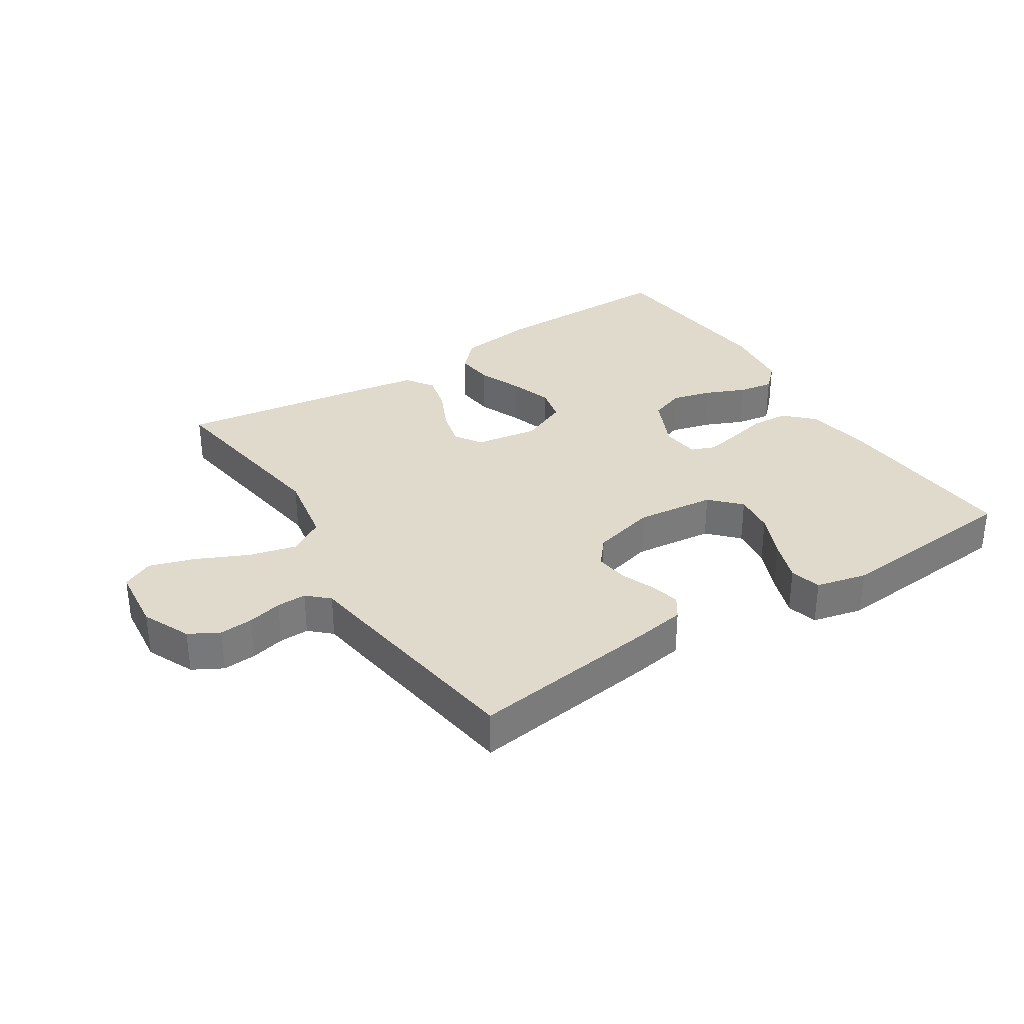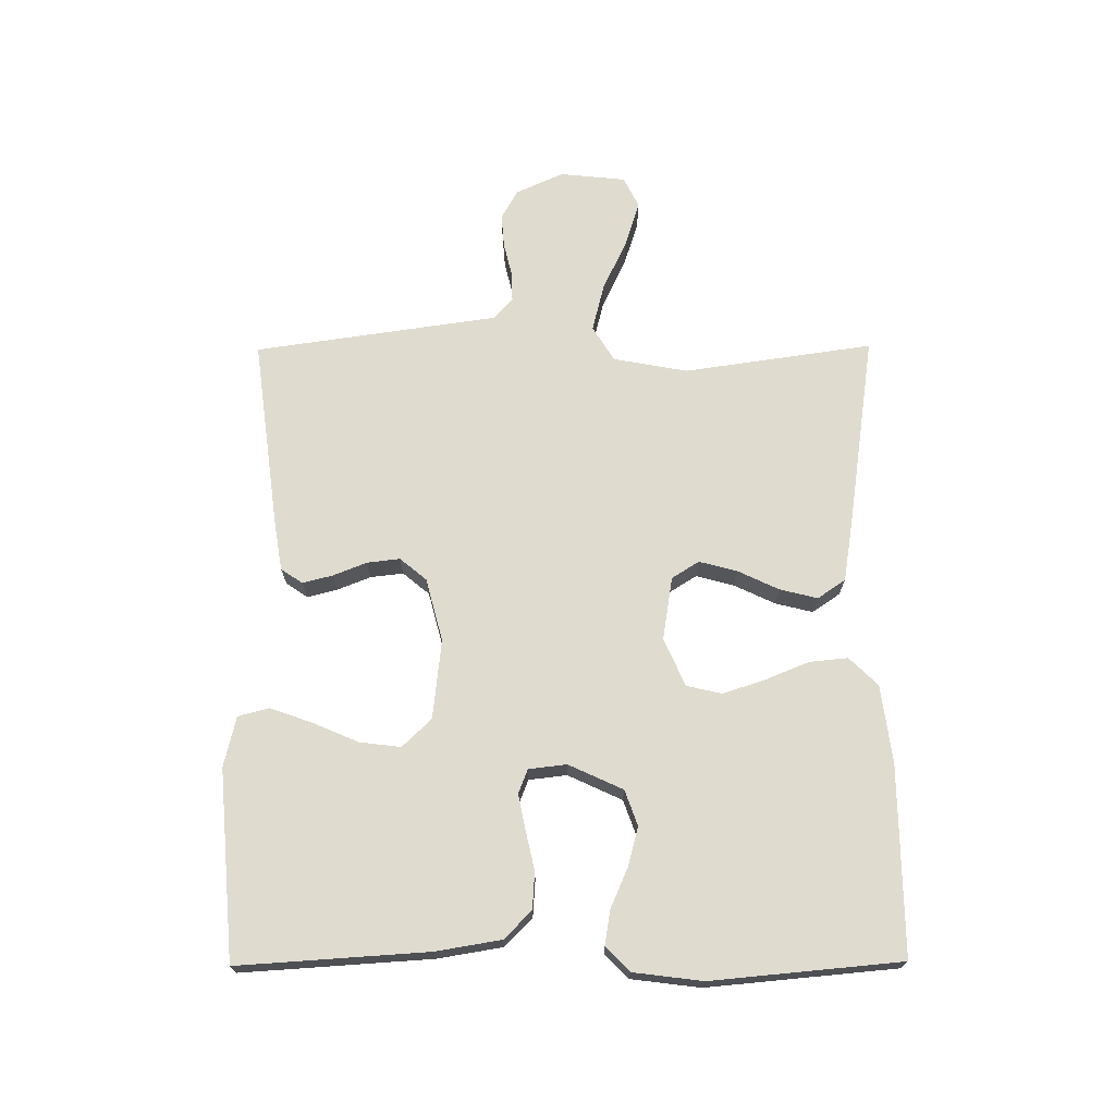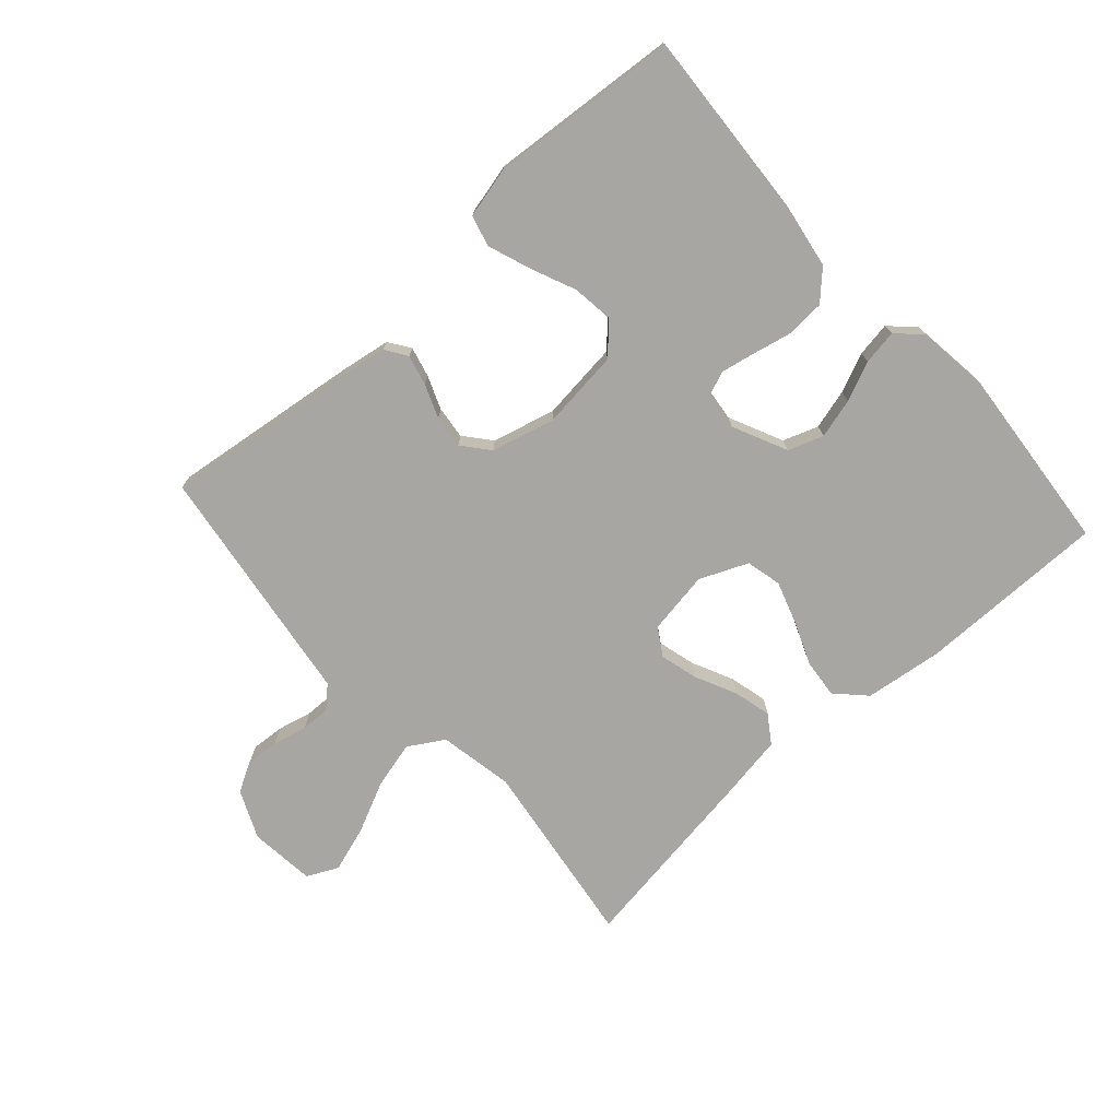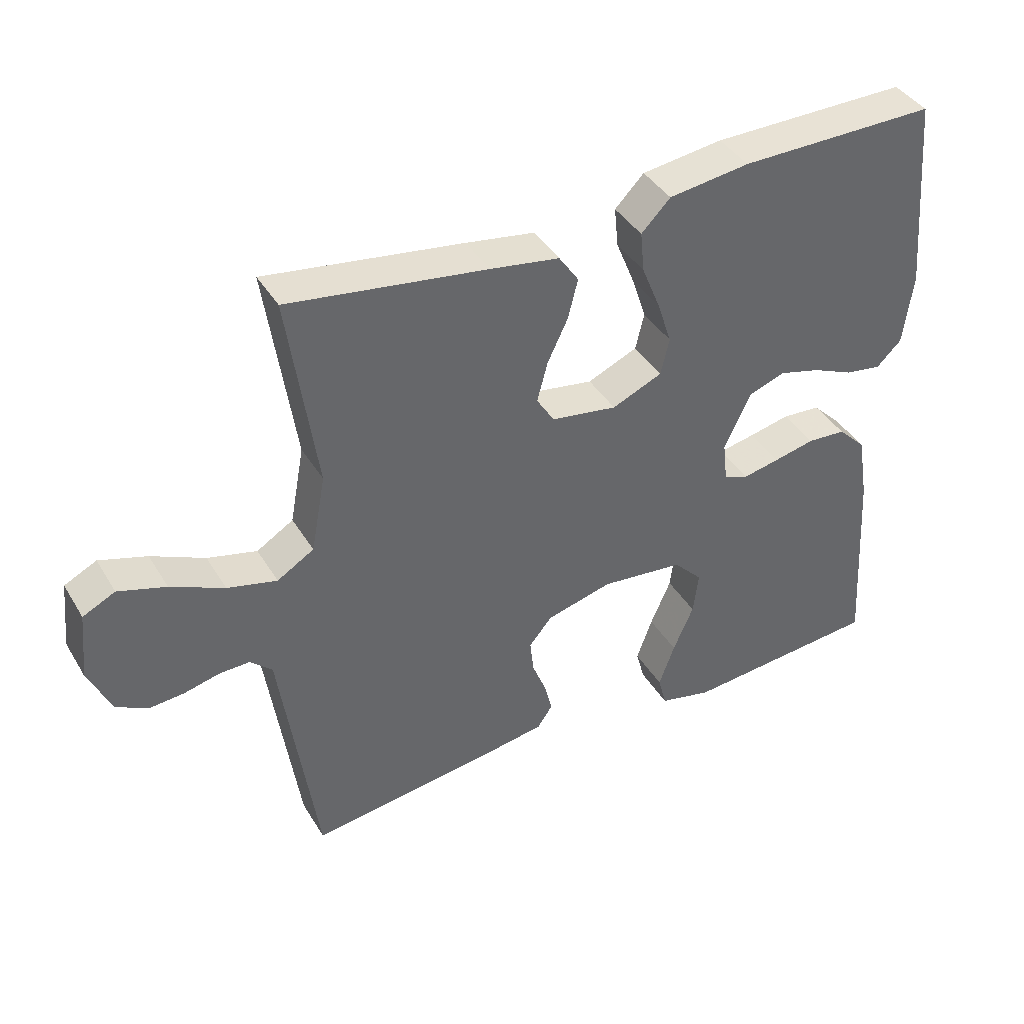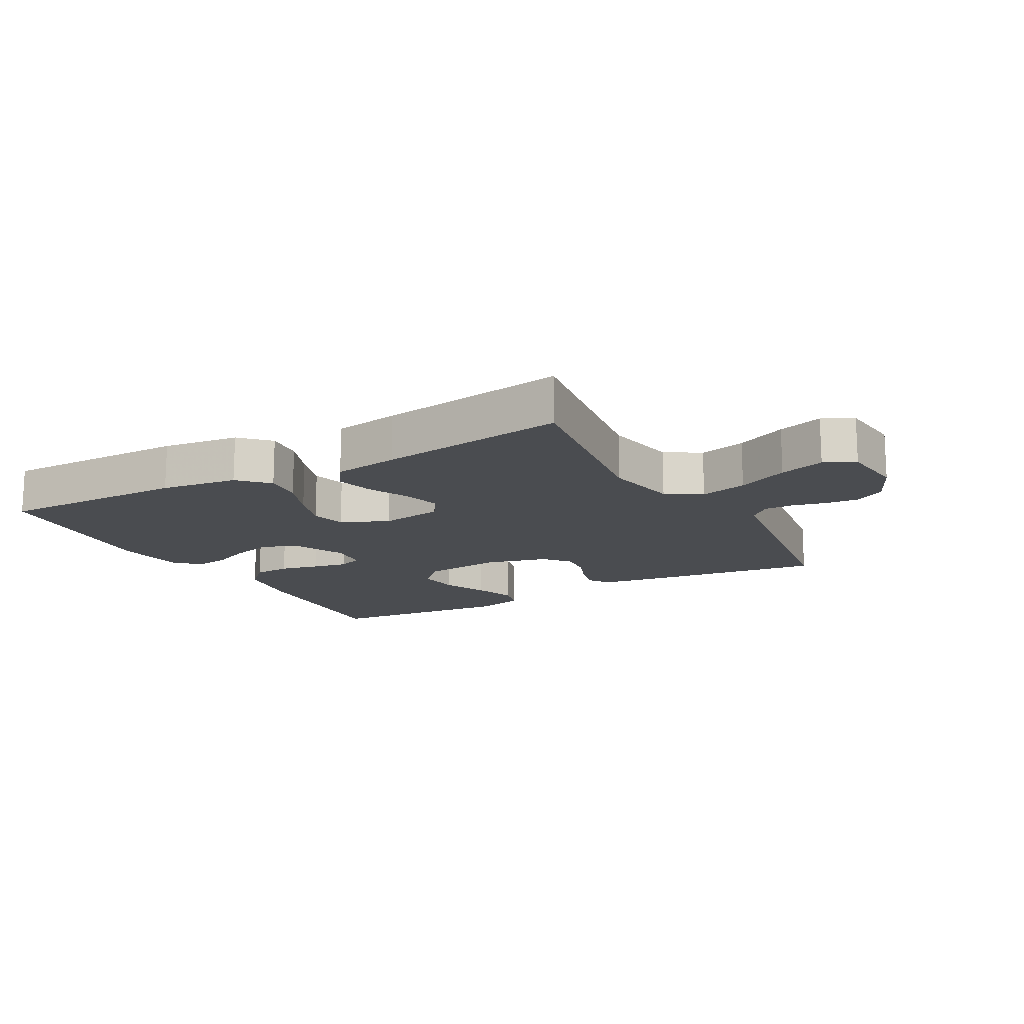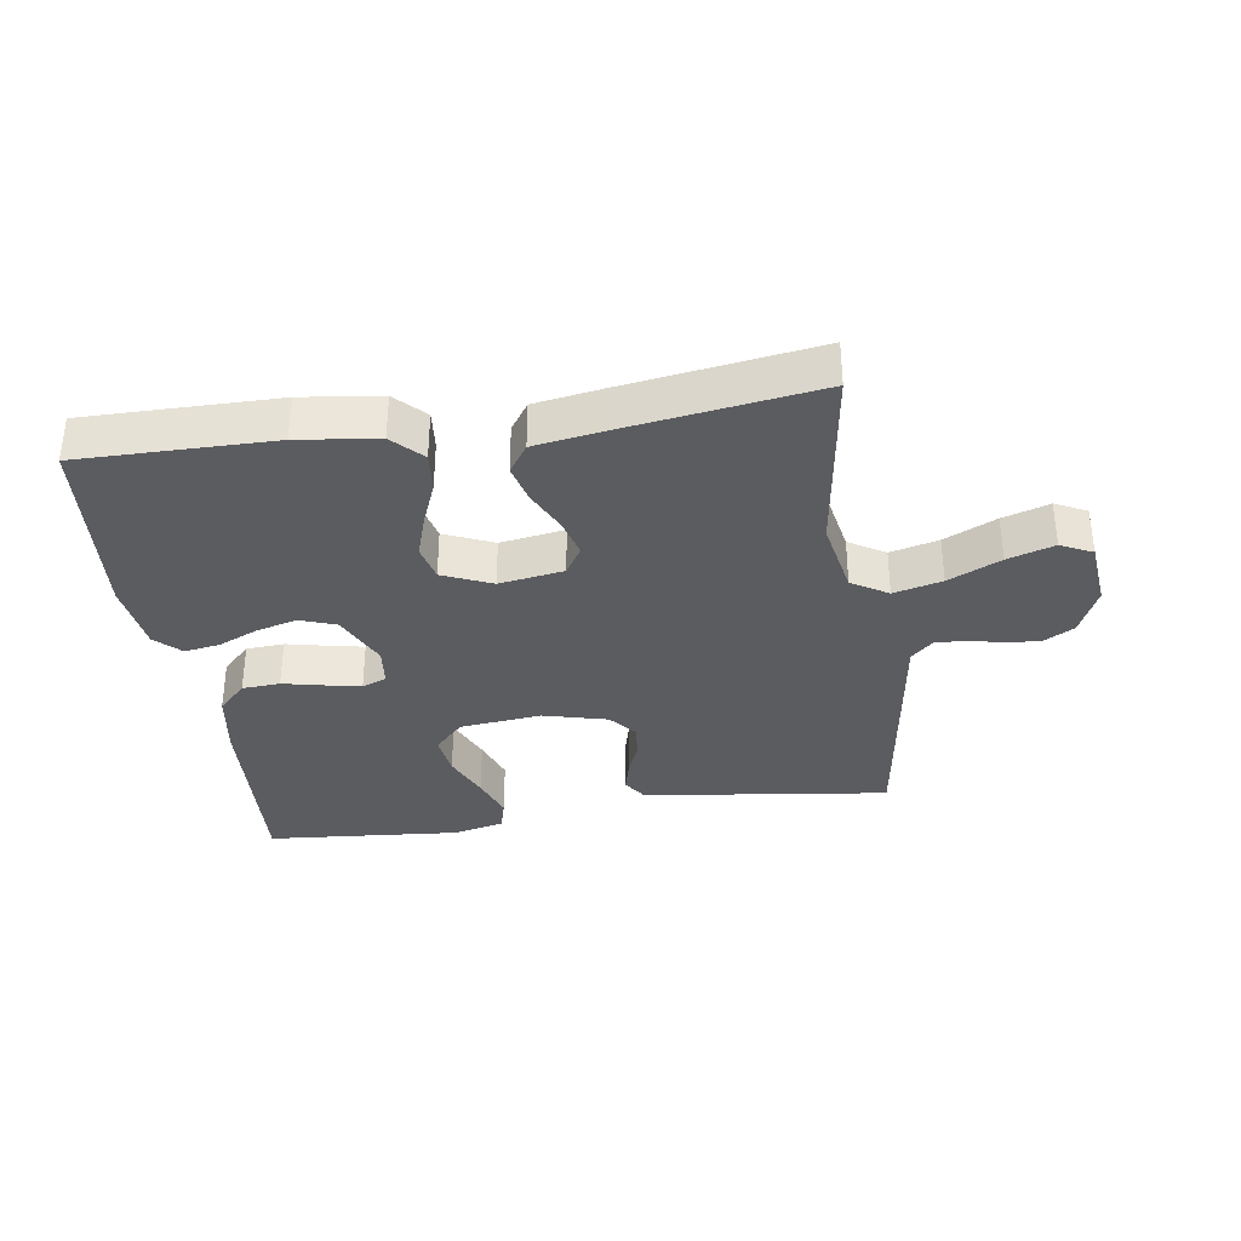
<metadata>
{"format":"obj","ext":"obj","renderer":"f3d","projection":"perspective","resolution":1024,"background":"white","views":[{"elev":33.0,"azim":147.2,"up":"+Y"},{"elev":70.4,"azim":-90.4,"up":"+Y"},{"elev":-74.3,"azim":-138.0,"up":"+Y"},{"elev":40.6,"azim":151.4,"up":"+Z"},{"elev":-15.0,"azim":29.0,"up":"+Y"},{"elev":-34.5,"azim":8.5,"up":"+Y"}]}
</metadata>
<code>
v 0.5 0.07 0.5
v 0.457 0.07 0.2
v 0.479 0.07 0.082
v 0.535 0.07 0.048
v 0.61 0.07 0.067
v 0.691 0.07 0.105
v 0.763 0.07 0.128
v 0.812 0.07 0.104
v 0.823 0.07 0
v 0.789 0.07 -0.076
v 0.742 0.07 -0.102
v 0.689 0.07 -0.098
v 0.635 0.07 -0.085
v 0.588 0.07 -0.084
v 0.555 0.07 -0.115
v 0.543 0.07 -0.2
v 0.5 0.07 -0.5
v 0.2 0.07 -0.461
v 0.119 0.07 -0.448
v 0.096 0.07 -0.414
v 0.108 0.07 -0.366
v 0.129 0.07 -0.313
v 0.135 0.07 -0.261
v 0.1 0.07 -0.219
v 0 0.07 -0.193
v -0.126 0.07 -0.207
v -0.17 0.07 -0.253
v -0.162 0.07 -0.318
v -0.131 0.07 -0.39
v -0.107 0.07 -0.457
v -0.12 0.07 -0.506
v -0.2 0.07 -0.525
v -0.5 0.07 -0.5
v -0.481 0.07 -0.2
v -0.464 0.07 -0.097
v -0.421 0.07 -0.054
v -0.362 0.07 -0.05
v -0.299 0.07 -0.064
v -0.244 0.07 -0.075
v -0.206 0.07 -0.06
v -0.199 0.07 0
v -0.239 0.07 0.086
v -0.295 0.07 0.106
v -0.358 0.07 0.089
v -0.42 0.07 0.062
v -0.475 0.07 0.053
v -0.513 0.07 0.09
v -0.527 0.07 0.2
v -0.5 0.07 0.5
v -0.2 0.07 0.498
v -0.077 0.07 0.482
v -0.033 0.07 0.437
v -0.039 0.07 0.376
v -0.067 0.07 0.307
v -0.089 0.07 0.24
v -0.076 0.07 0.184
v 0 0.07 0.151
v 0.1 0.07 0.167
v 0.127 0.07 0.21
v 0.111 0.07 0.27
v 0.08 0.07 0.335
v 0.065 0.07 0.395
v 0.095 0.07 0.439
v 0.2 0.07 0.456
v 0.5 0 0.5
v 0.457 0 0.2
v 0.479 0 0.082
v 0.535 0 0.048
v 0.61 0 0.067
v 0.691 0 0.105
v 0.763 0 0.128
v 0.812 0 0.104
v 0.823 0 0
v 0.789 0 -0.076
v 0.742 0 -0.102
v 0.689 0 -0.098
v 0.635 0 -0.085
v 0.588 0 -0.084
v 0.555 0 -0.115
v 0.543 0 -0.2
v 0.5 0 -0.5
v 0.2 0 -0.461
v 0.119 0 -0.448
v 0.096 0 -0.414
v 0.108 0 -0.366
v 0.129 0 -0.313
v 0.135 0 -0.261
v 0.1 0 -0.219
v 0 0 -0.193
v -0.126 0 -0.207
v -0.17 0 -0.253
v -0.162 0 -0.318
v -0.131 0 -0.39
v -0.107 0 -0.457
v -0.12 0 -0.506
v -0.2 0 -0.525
v -0.5 0 -0.5
v -0.481 0 -0.2
v -0.464 0 -0.097
v -0.421 0 -0.054
v -0.362 0 -0.05
v -0.299 0 -0.064
v -0.244 0 -0.075
v -0.206 0 -0.06
v -0.199 0 0
v -0.239 0 0.086
v -0.295 0 0.106
v -0.358 0 0.089
v -0.42 0 0.062
v -0.475 0 0.053
v -0.513 0 0.09
v -0.527 0 0.2
v -0.5 0 0.5
v -0.2 0 0.498
v -0.077 0 0.482
v -0.033 0 0.437
v -0.039 0 0.376
v -0.067 0 0.307
v -0.089 0 0.24
v -0.076 0 0.184
v 0 0 0.151
v 0.1 0 0.167
v 0.127 0 0.21
v 0.111 0 0.27
v 0.08 0 0.335
v 0.065 0 0.395
v 0.095 0 0.439
v 0.2 0 0.456
f 64 1 2
f 63 64 2
f 62 63 2
f 61 62 2
f 60 61 2
f 59 60 2 3
f 58 59 3 4
f 57 58 4
f 52 53 54
f 51 52 54
f 50 51 54
f 49 50 54
f 48 49 54
f 47 48 54
f 46 47 54
f 45 46 54
f 44 45 54
f 43 44 54 55
f 42 43 55 56
f 36 37 38
f 35 36 38
f 34 35 38
f 33 34 38
f 32 33 38
f 31 32 38
f 30 31 38
f 29 30 38
f 28 29 38
f 27 28 38 39
f 26 27 39 40
f 20 21 22
f 19 20 22
f 18 19 22
f 17 18 22
f 16 17 22
f 15 16 22
f 14 15 22 23
f 11 12 13
f 10 11 13
f 9 10 13
f 8 9 13
f 7 8 13
f 6 7 13
f 5 6 13
f 4 5 13 14
f 14 23 24
f 4 14 24
f 57 4 24
f 57 24 25
f 56 57 25
f 42 56 25
f 41 42 25
f 25 26 40 41
f 66 65 128
f 66 128 127
f 66 127 126
f 66 126 125
f 66 125 124
f 67 66 124 123
f 68 67 123 122
f 68 122 121
f 118 117 116
f 118 116 115
f 118 115 114
f 118 114 113
f 118 113 112
f 118 112 111
f 118 111 110
f 118 110 109
f 118 109 108
f 119 118 108 107
f 120 119 107 106
f 102 101 100
f 102 100 99
f 102 99 98
f 102 98 97
f 102 97 96
f 102 96 95
f 102 95 94
f 102 94 93
f 102 93 92
f 103 102 92 91
f 104 103 91 90
f 86 85 84
f 86 84 83
f 86 83 82
f 86 82 81
f 86 81 80
f 86 80 79
f 87 86 79 78
f 77 76 75
f 77 75 74
f 77 74 73
f 77 73 72
f 77 72 71
f 77 71 70
f 77 70 69
f 78 77 69 68
f 88 87 78
f 88 78 68
f 88 68 121
f 89 88 121
f 89 121 120
f 89 120 106
f 89 106 105
f 105 104 90 89
f 1 65 66 2
f 2 66 67 3
f 3 67 68 4
f 4 68 69 5
f 5 69 70 6
f 6 70 71 7
f 7 71 72 8
f 8 72 73 9
f 9 73 74 10
f 10 74 75 11
f 11 75 76 12
f 12 76 77 13
f 13 77 78 14
f 14 78 79 15
f 15 79 80 16
f 16 80 81 17
f 17 81 82 18
f 18 82 83 19
f 19 83 84 20
f 20 84 85 21
f 21 85 86 22
f 22 86 87 23
f 23 87 88 24
f 24 88 89 25
f 25 89 90 26
f 26 90 91 27
f 27 91 92 28
f 28 92 93 29
f 29 93 94 30
f 30 94 95 31
f 31 95 96 32
f 32 96 97 33
f 33 97 98 34
f 34 98 99 35
f 35 99 100 36
f 36 100 101 37
f 37 101 102 38
f 38 102 103 39
f 39 103 104 40
f 40 104 105 41
f 41 105 106 42
f 42 106 107 43
f 43 107 108 44
f 44 108 109 45
f 45 109 110 46
f 46 110 111 47
f 47 111 112 48
f 48 112 113 49
f 49 113 114 50
f 50 114 115 51
f 51 115 116 52
f 52 116 117 53
f 53 117 118 54
f 54 118 119 55
f 55 119 120 56
f 56 120 121 57
f 57 121 122 58
f 58 122 123 59
f 59 123 124 60
f 60 124 125 61
f 61 125 126 62
f 62 126 127 63
f 63 127 128 64
f 64 128 65 1

</code>
